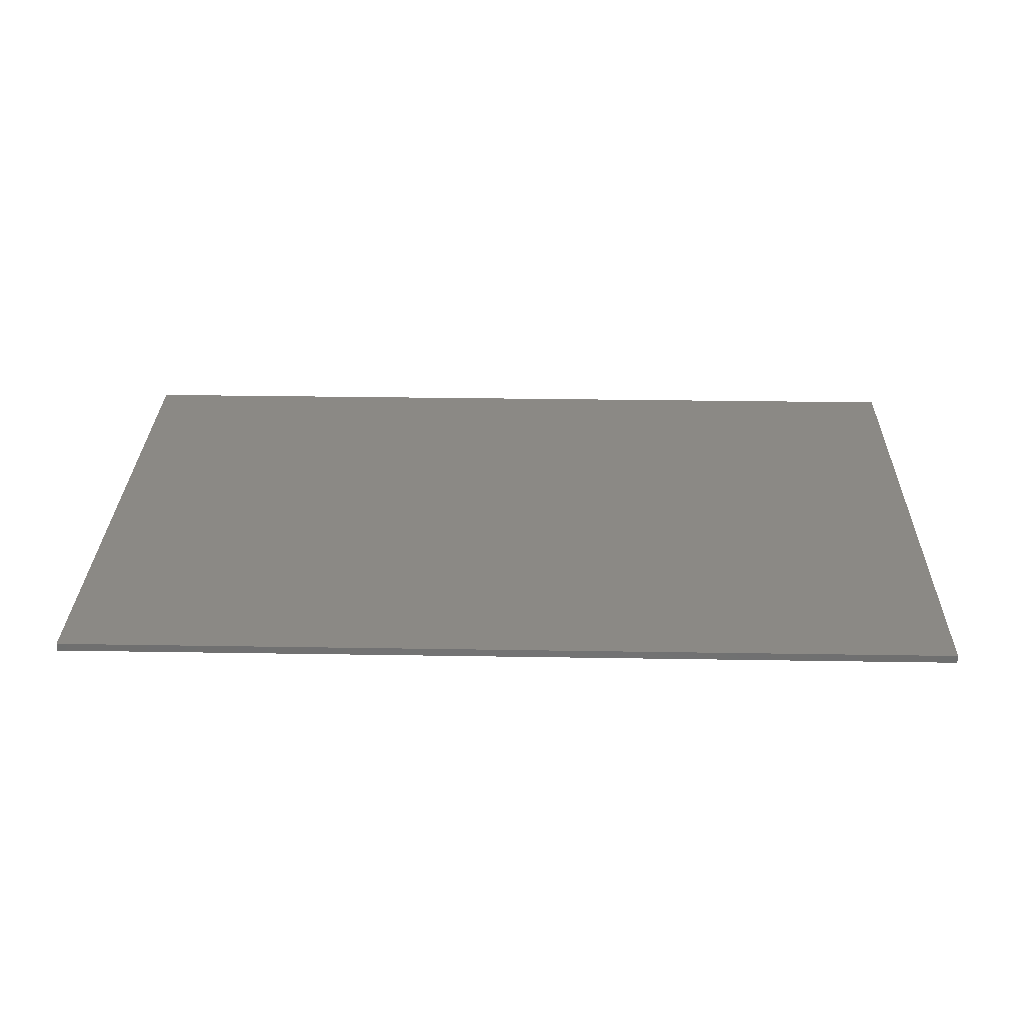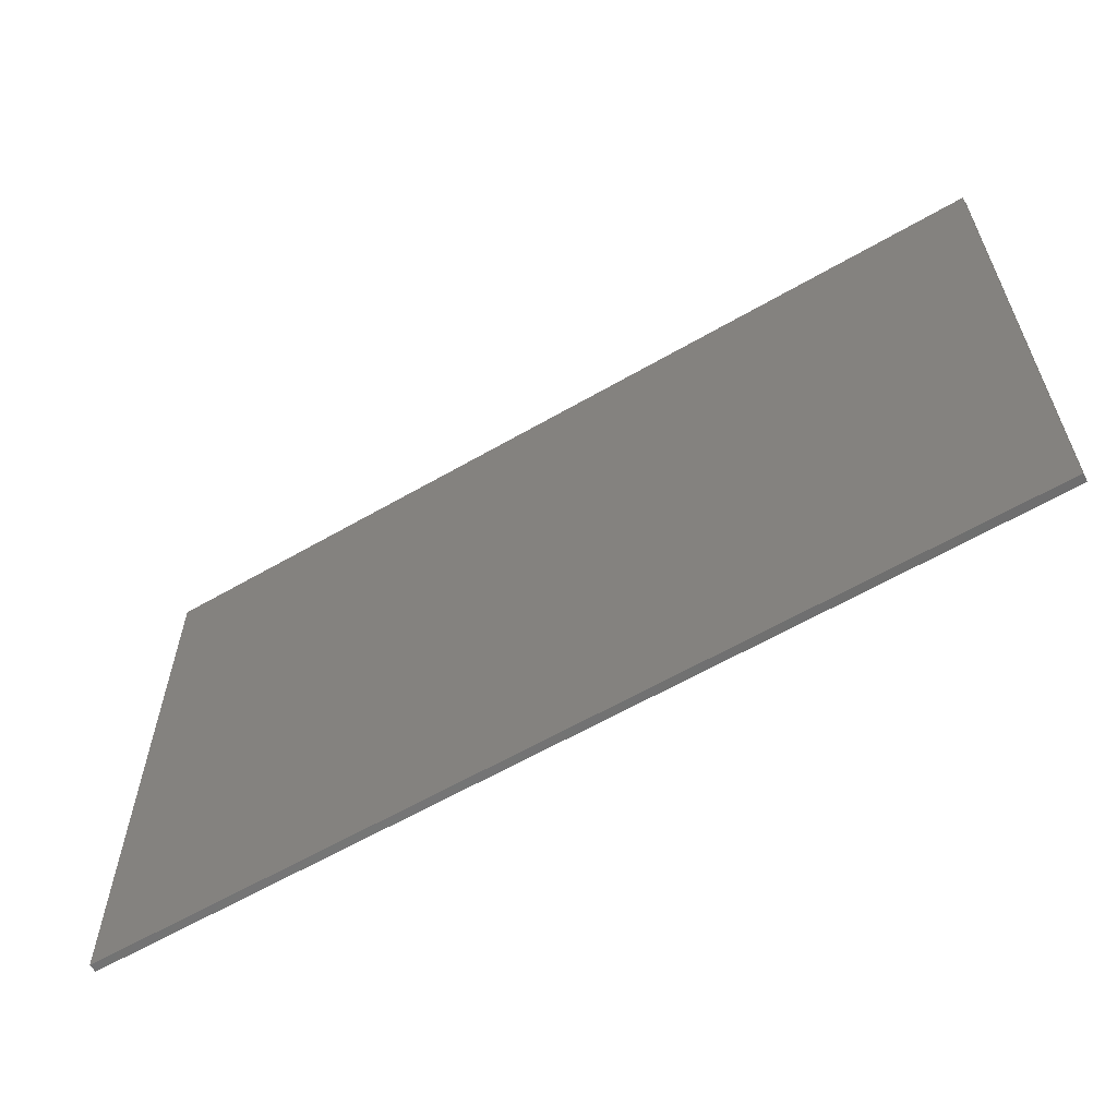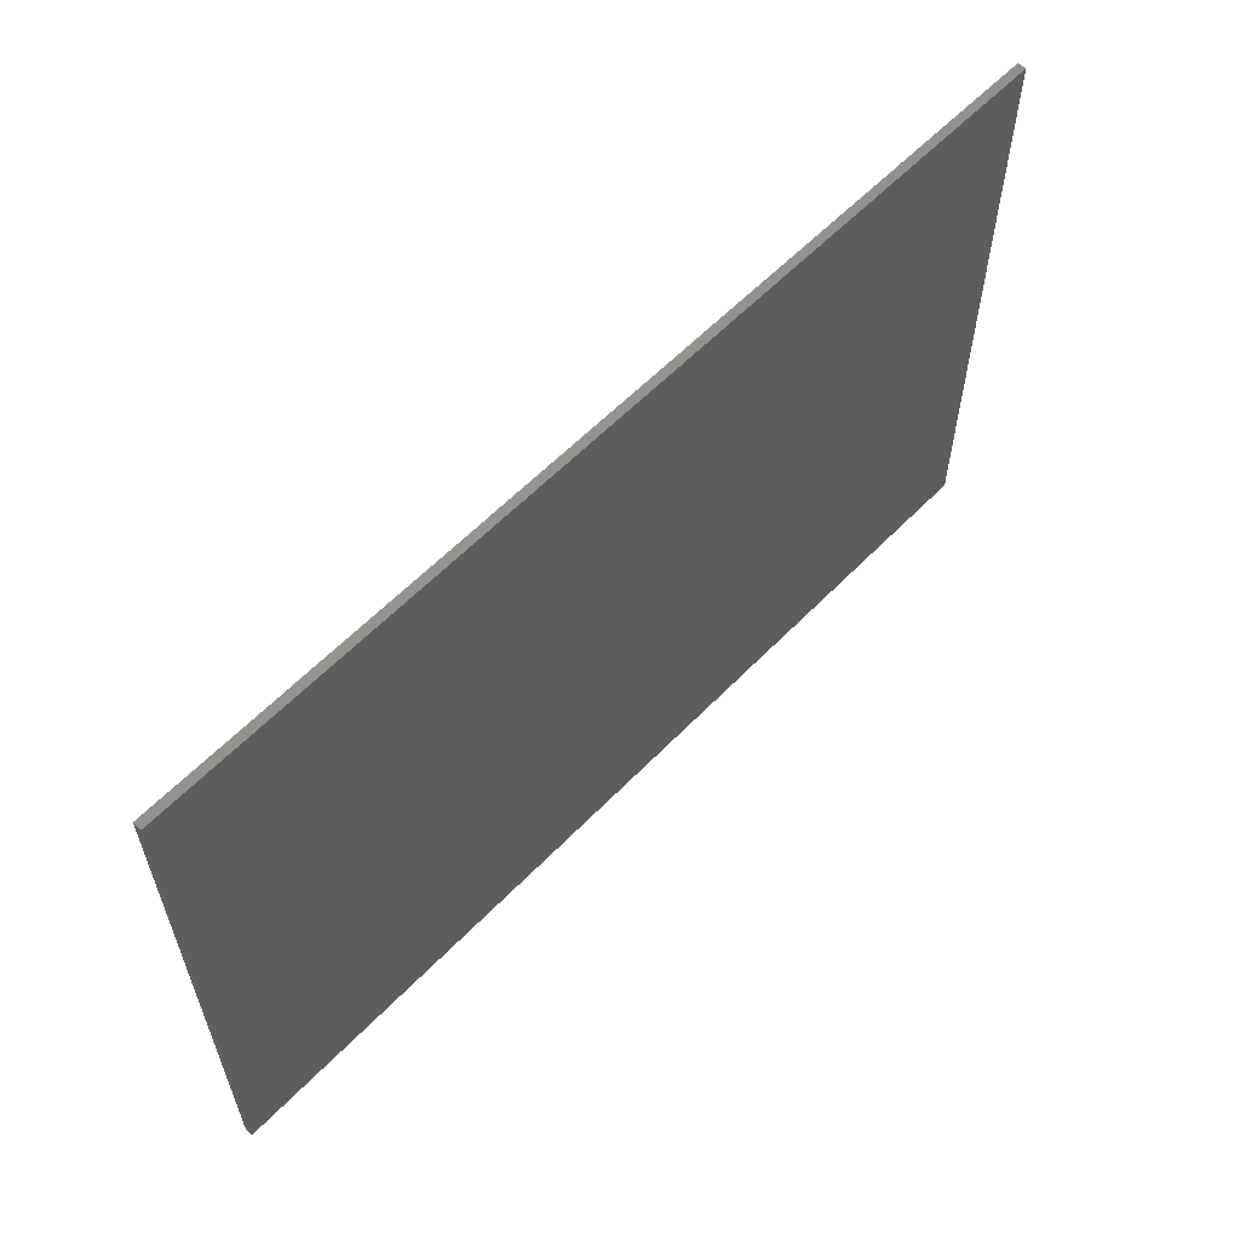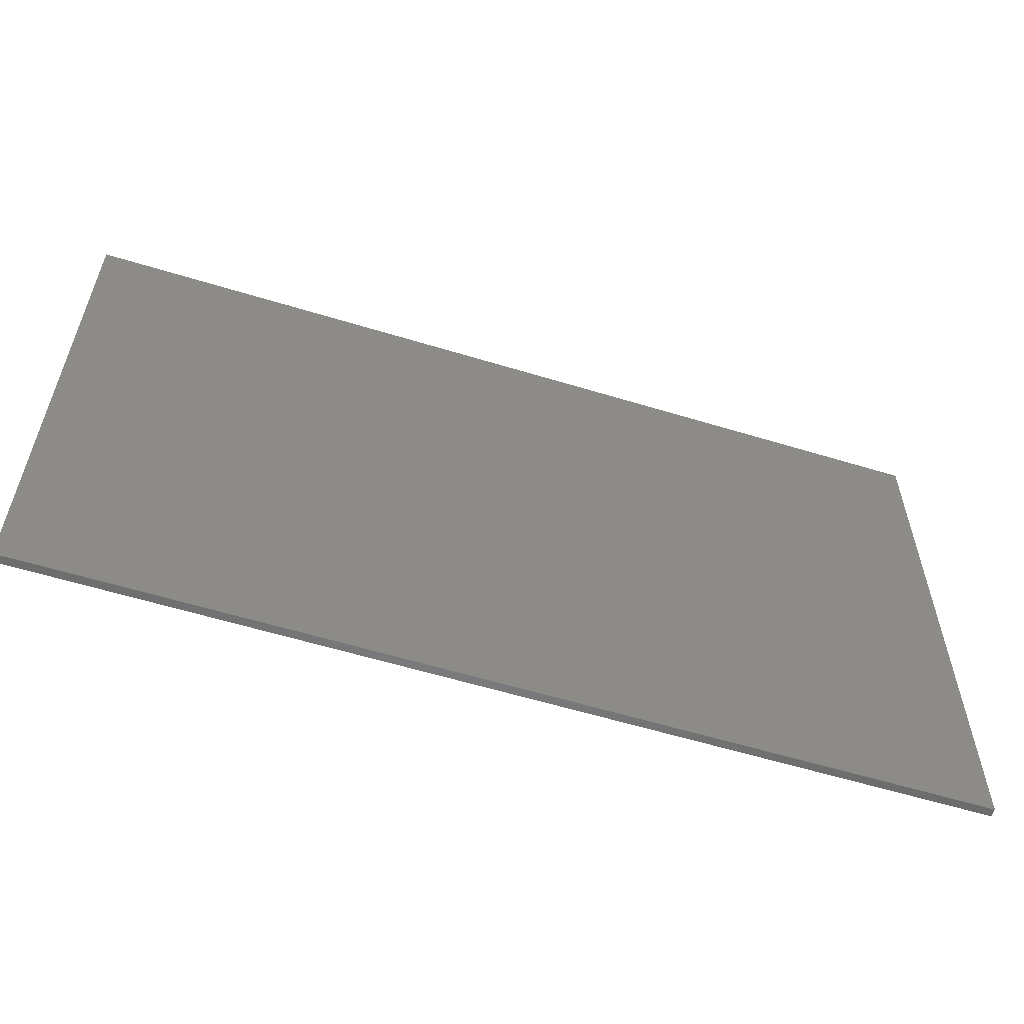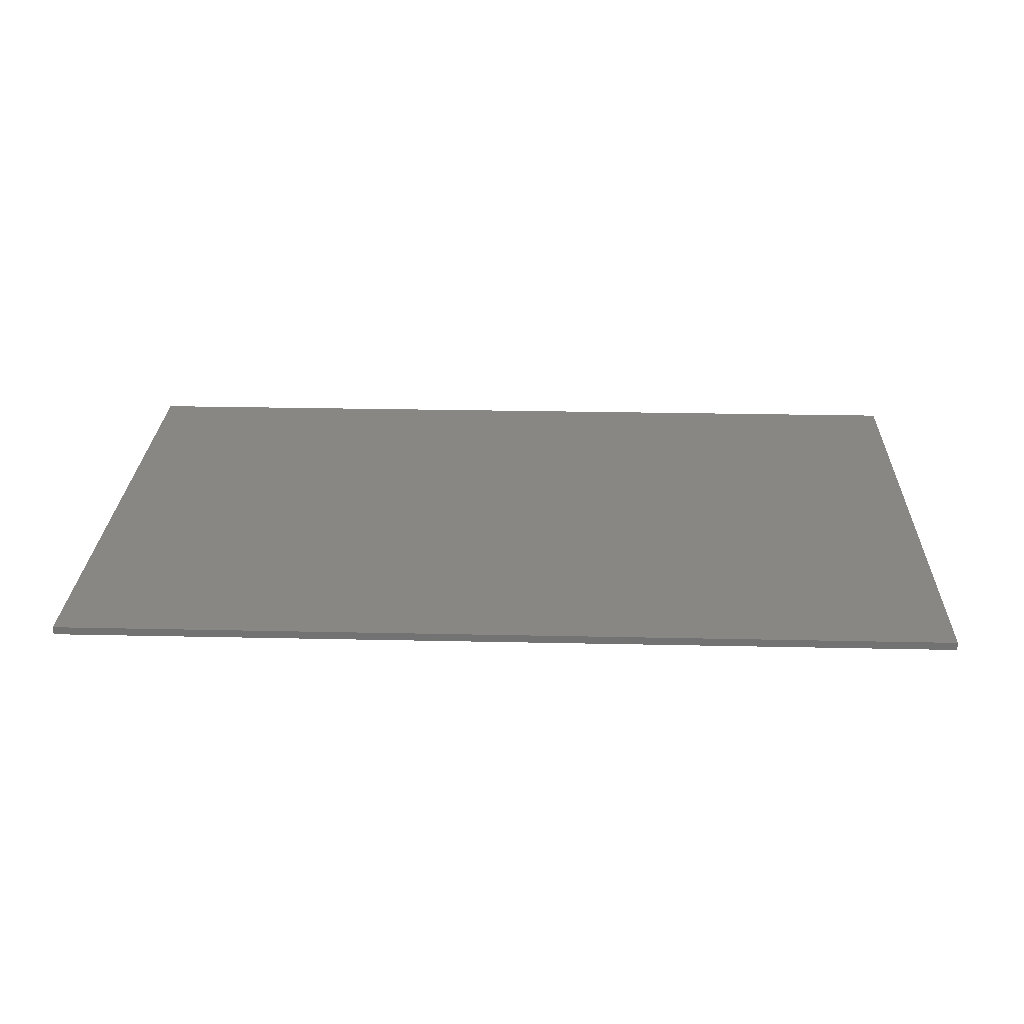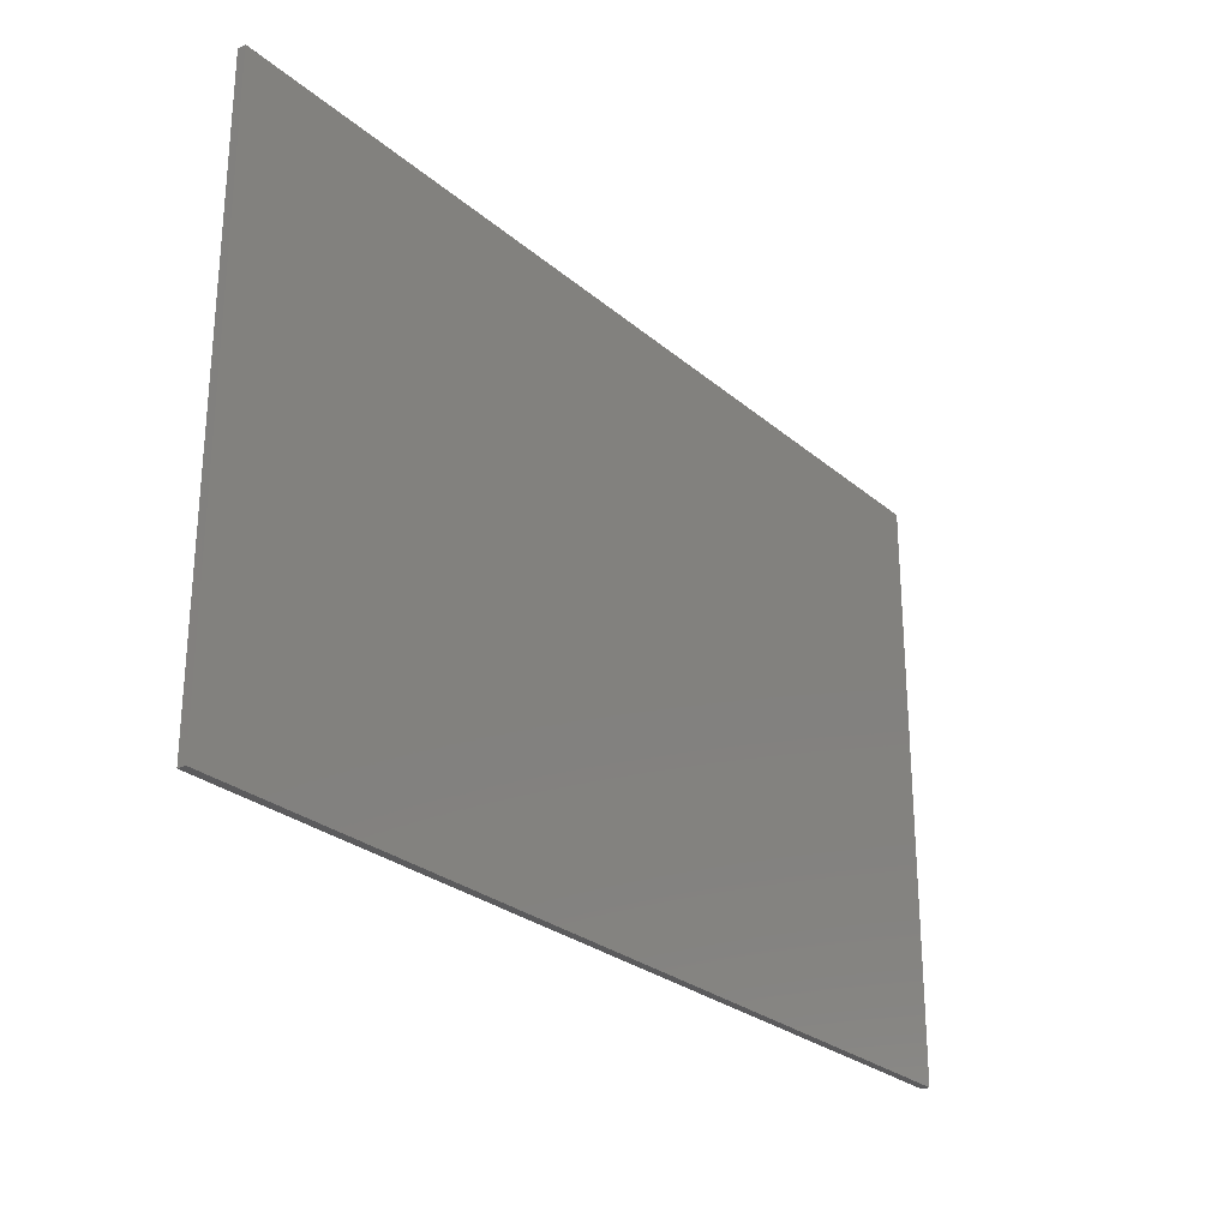
<metadata>
{"format":"stl","ext":"stl","renderer":"f3d","projection":"perspective","resolution":1024,"background":"white","views":[{"elev":29.2,"azim":1.4,"up":"+Z"},{"elev":-60.9,"azim":30.6,"up":"+Y"},{"elev":59.3,"azim":-46.4,"up":"+Y"},{"elev":-58.1,"azim":-17.6,"up":"+Y"},{"elev":25.8,"azim":-178.0,"up":"+Z"},{"elev":-26.9,"azim":-52.3,"up":"+Y"}]}
</metadata>
<code>
# stl→obj: 8 verts, 12 faces
v 2.24 -1.44 0.04
v 2.24 1.44 0.04
v -2.24 1.44 0.04
v -2.24 -1.44 0.04
v -2.24 1.44 0
v 2.24 1.44 0
v 2.24 -1.44 0
v -2.24 -1.44 0
f 1 2 3
f 1 3 4
f 5 6 7
f 5 7 8
f 8 7 1
f 8 1 4
f 5 8 4
f 5 4 3
f 6 5 3
f 6 3 2
f 7 6 2
f 7 2 1

</code>
